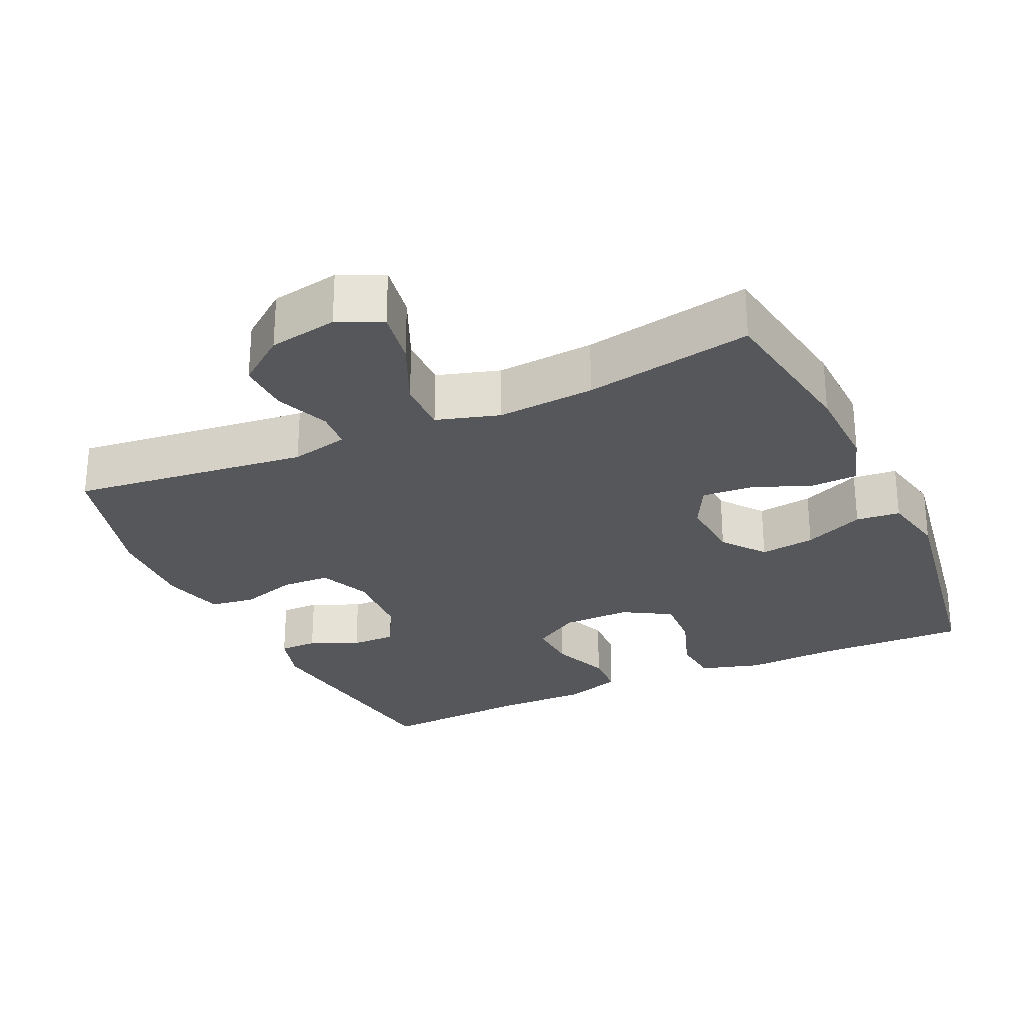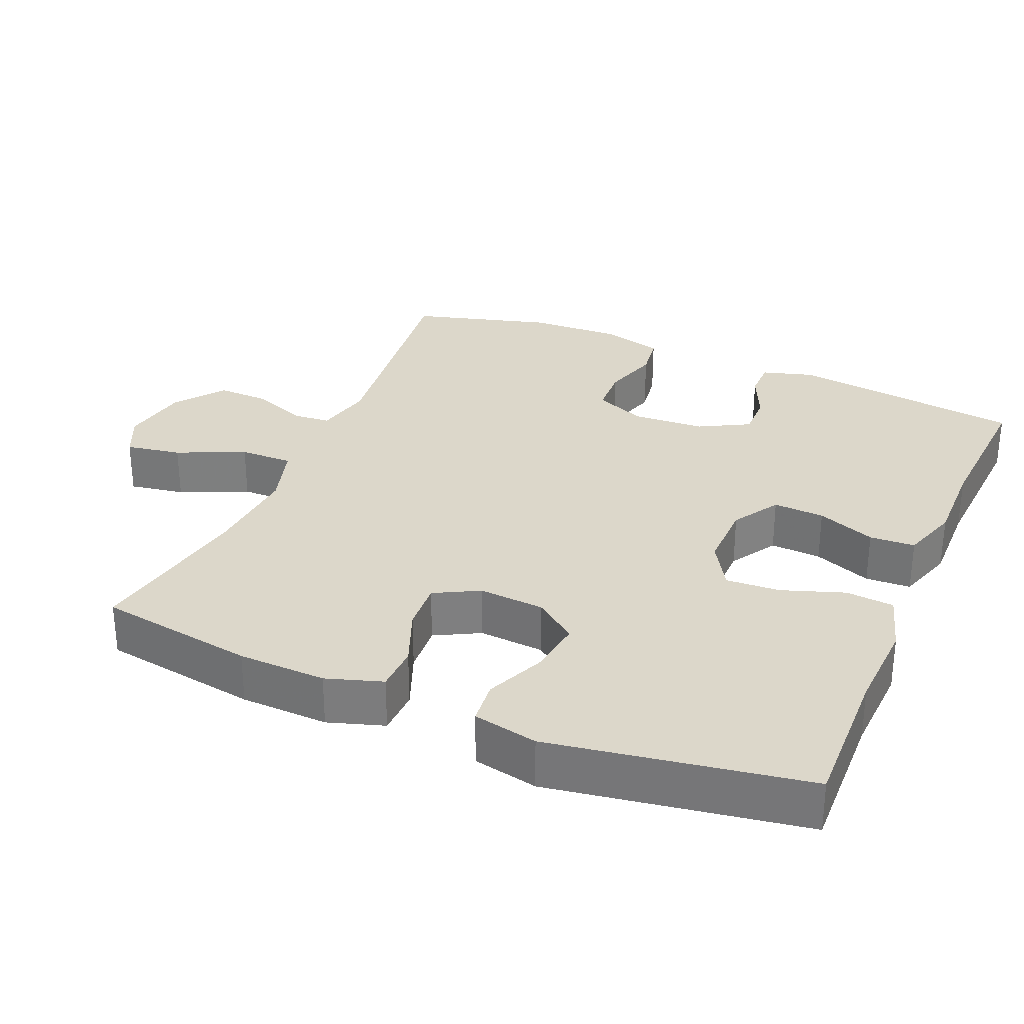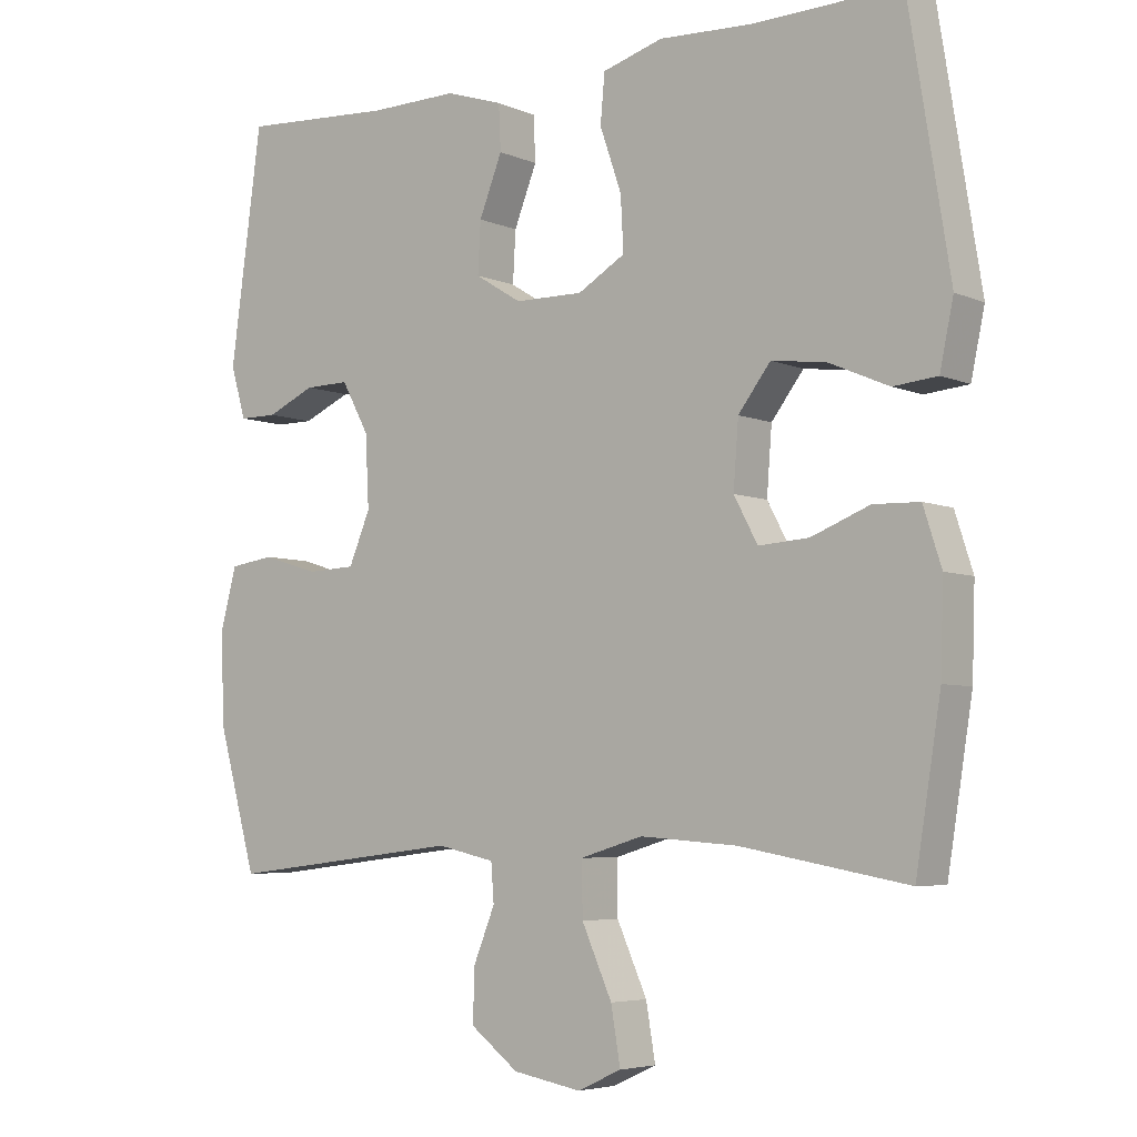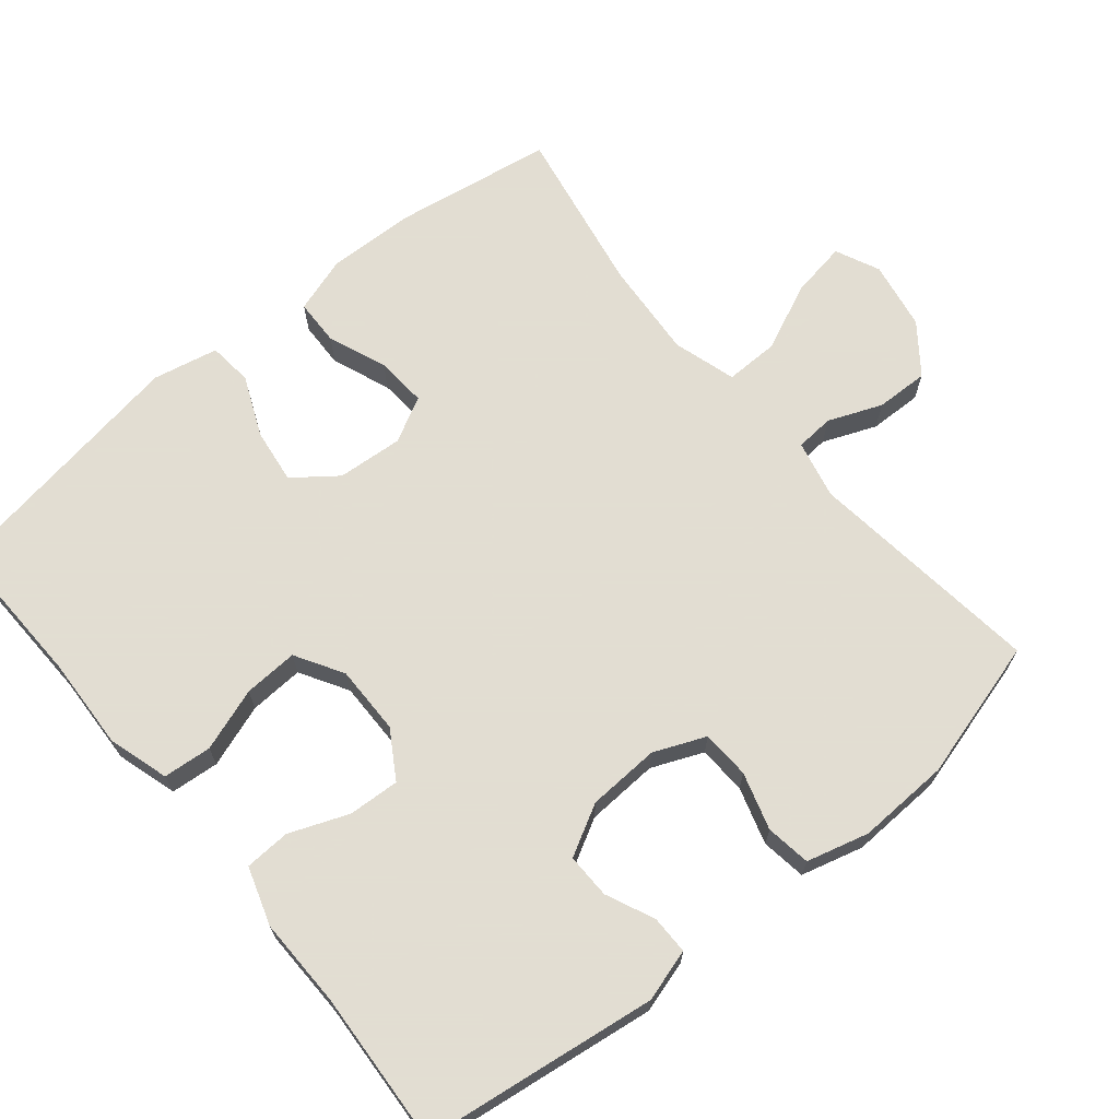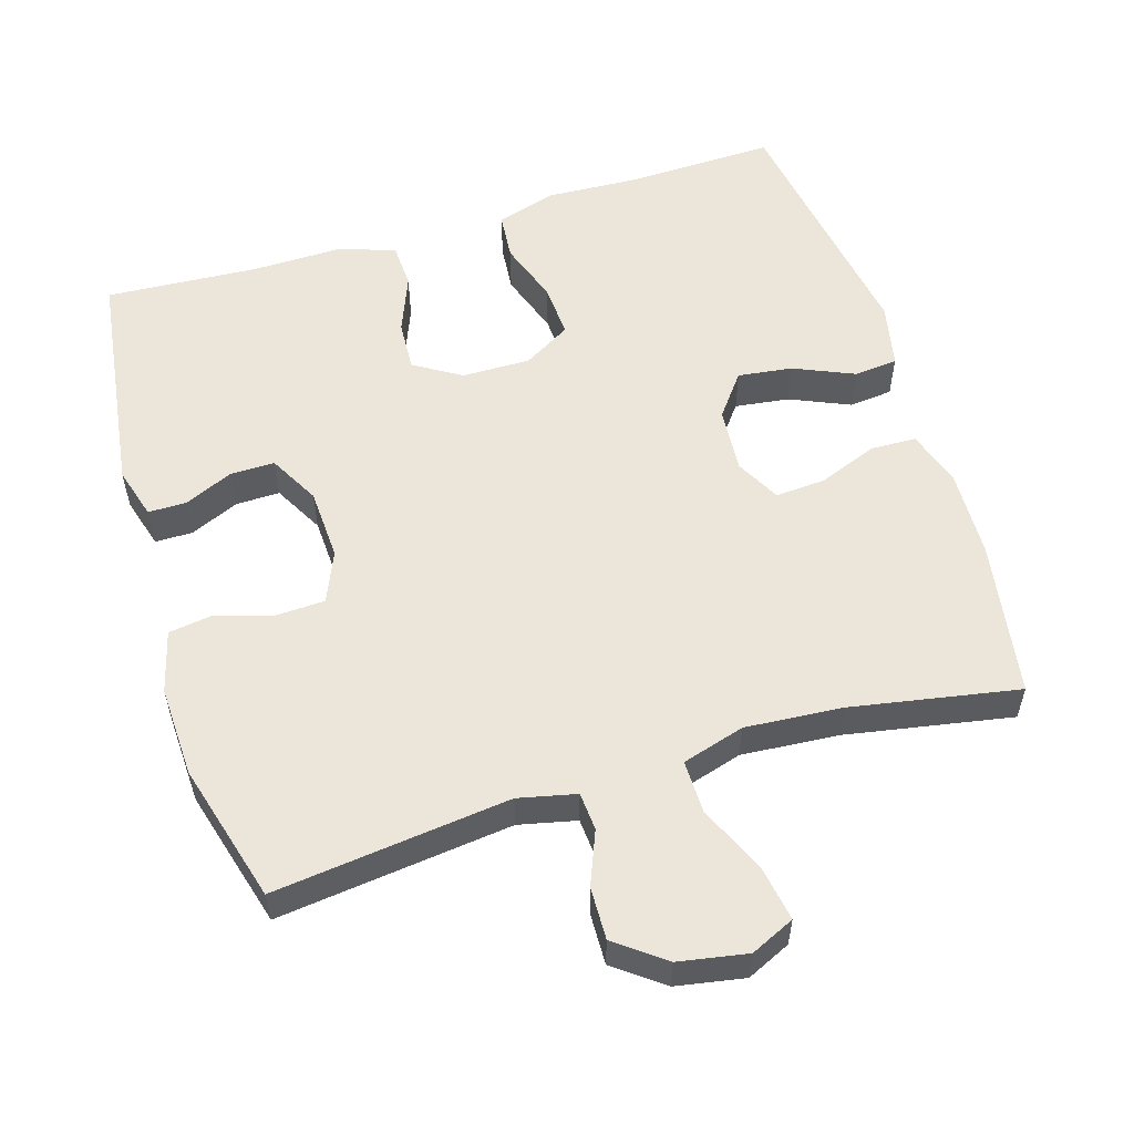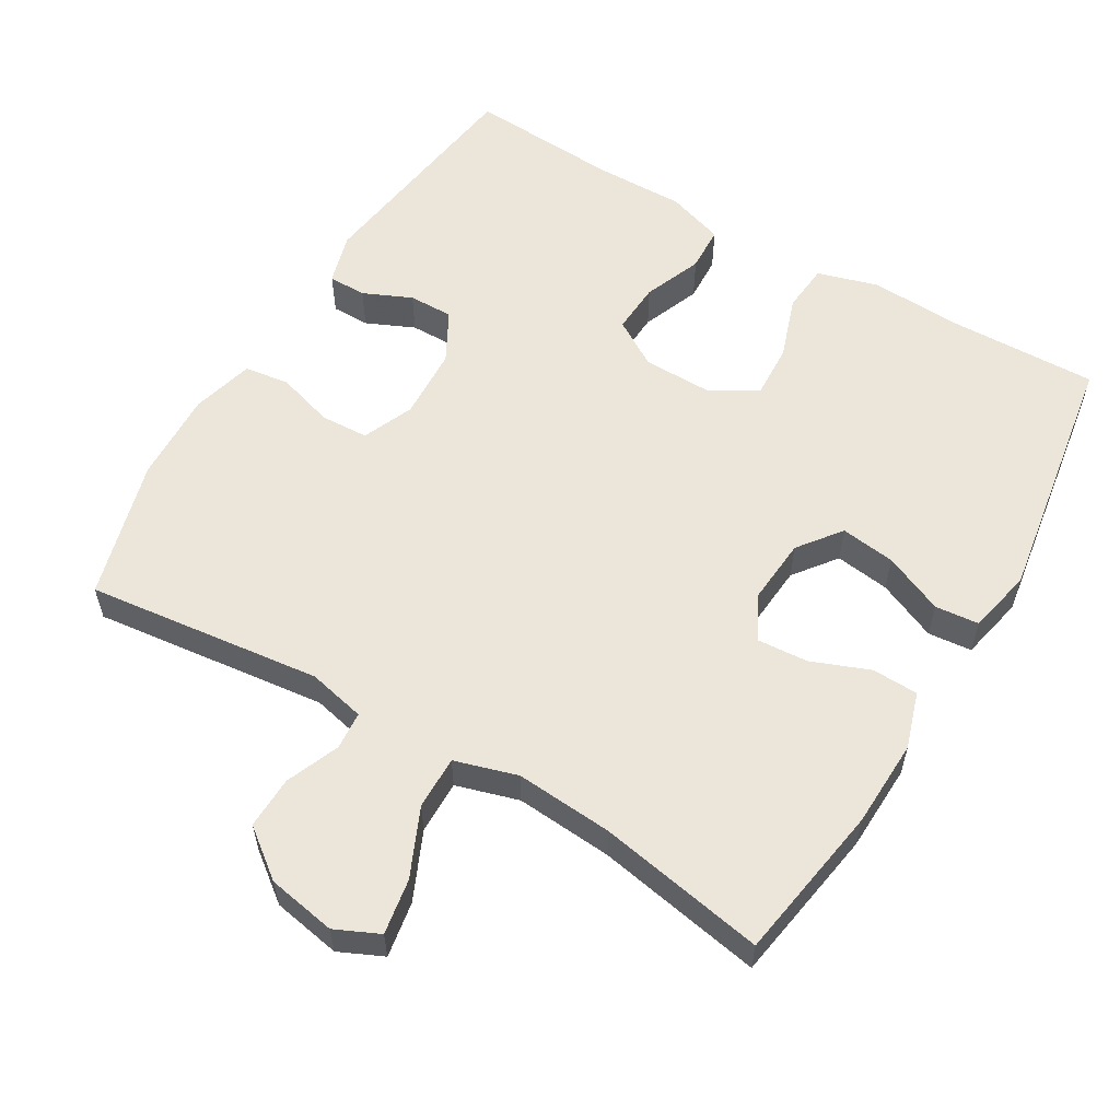
<metadata>
{"format":"obj","ext":"obj","renderer":"f3d","projection":"perspective","resolution":1024,"background":"white","views":[{"elev":-27.3,"azim":-155.2,"up":"+Y"},{"elev":30.5,"azim":-67.0,"up":"+Y"},{"elev":-5.3,"azim":-142.4,"up":"+Z"},{"elev":68.1,"azim":50.4,"up":"+Y"},{"elev":55.7,"azim":163.0,"up":"+Y"},{"elev":57.6,"azim":-149.3,"up":"+Y"}]}
</metadata>
<code>
v 0.5 0.07 -0.5
v 0.173 0.07 -0.461
v 0.093 0.07 -0.479
v 0.089 0.07 -0.532
v 0.119 0.07 -0.606
v 0.121 0.07 -0.679
v 0.054 0.07 -0.73
v -0.041 0.07 -0.747
v -0.102 0.07 -0.719
v -0.089 0.07 -0.642
v -0.047 0.07 -0.548
v -0.046 0.07 -0.474
v -0.133 0.07 -0.448
v -0.268 0.07 -0.458
v -0.5 0.07 -0.5
v -0.535 0.07 -0.282
v -0.539 0.07 -0.16
v -0.514 0.07 -0.082
v -0.45 0.07 -0.08
v -0.369 0.07 -0.112
v -0.299 0.07 -0.117
v -0.266 0.07 -0.055
v -0.273 0.07 0.036
v -0.318 0.07 0.095
v -0.394 0.07 0.085
v -0.477 0.07 0.049
v -0.538 0.07 0.055
v -0.557 0.07 0.145
v -0.5 0.07 0.5
v -0.293 0.07 0.494
v -0.165 0.07 0.5
v -0.081 0.07 0.475
v -0.075 0.07 0.408
v -0.105 0.07 0.321
v -0.109 0.07 0.246
v -0.043 0.07 0.207
v 0.052 0.07 0.208
v 0.117 0.07 0.248
v 0.113 0.07 0.319
v 0.081 0.07 0.4
v 0.084 0.07 0.463
v 0.164 0.07 0.489
v 0.287 0.07 0.487
v 0.5 0.07 0.5
v 0.544 0.07 0.177
v 0.523 0.07 0.105
v 0.47 0.07 0.105
v 0.403 0.07 0.135
v 0.341 0.07 0.136
v 0.303 0.07 0.066
v 0.298 0.07 -0.034
v 0.328 0.07 -0.105
v 0.395 0.07 -0.108
v 0.474 0.07 -0.084
v 0.536 0.07 -0.093
v 0.559 0.07 -0.179
v 0.554 0.07 -0.306
v 0.5 0 -0.5
v 0.173 0 -0.461
v 0.093 0 -0.479
v 0.089 0 -0.532
v 0.119 0 -0.606
v 0.121 0 -0.679
v 0.054 0 -0.73
v -0.041 0 -0.747
v -0.102 0 -0.719
v -0.089 0 -0.642
v -0.047 0 -0.548
v -0.046 0 -0.474
v -0.133 0 -0.448
v -0.268 0 -0.458
v -0.5 0 -0.5
v -0.535 0 -0.282
v -0.539 0 -0.16
v -0.514 0 -0.082
v -0.45 0 -0.08
v -0.369 0 -0.112
v -0.299 0 -0.117
v -0.266 0 -0.055
v -0.273 0 0.036
v -0.318 0 0.095
v -0.394 0 0.085
v -0.477 0 0.049
v -0.538 0 0.055
v -0.557 0 0.145
v -0.5 0 0.5
v -0.293 0 0.494
v -0.165 0 0.5
v -0.081 0 0.475
v -0.075 0 0.408
v -0.105 0 0.321
v -0.109 0 0.246
v -0.043 0 0.207
v 0.052 0 0.208
v 0.117 0 0.248
v 0.113 0 0.319
v 0.081 0 0.4
v 0.084 0 0.463
v 0.164 0 0.489
v 0.287 0 0.487
v 0.5 0 0.5
v 0.544 0 0.177
v 0.523 0 0.105
v 0.47 0 0.105
v 0.403 0 0.135
v 0.341 0 0.136
v 0.303 0 0.066
v 0.298 0 -0.034
v 0.328 0 -0.105
v 0.395 0 -0.108
v 0.474 0 -0.084
v 0.536 0 -0.093
v 0.559 0 -0.179
v 0.554 0 -0.306
f 56 57 1 2
f 53 54 55 56
f 52 53 56 2
f 51 52 2 3
f 50 51 3
f 45 46 47 48
f 43 44 45 48
f 43 48 49
f 42 43 49 50
f 39 40 41 42
f 38 39 42 50
f 31 32 33 34
f 30 31 34 35
f 29 30 35
f 28 29 35
f 25 26 27 28
f 24 25 28 35
f 23 24 35 36
f 17 18 19 20
f 17 20 21
f 14 15 16 17
f 13 14 17 21
f 12 13 21 22
f 8 9 10 11
f 8 11 12
f 7 8 12
f 4 5 6 7
f 3 4 7 12
f 37 38 50 3
f 22 23 36 37
f 3 12 22 37
f 59 58 114 113
f 113 112 111 110
f 59 113 110 109
f 60 59 109 108
f 60 108 107
f 105 104 103 102
f 105 102 101 100
f 106 105 100
f 107 106 100 99
f 99 98 97 96
f 107 99 96 95
f 91 90 89 88
f 92 91 88 87
f 92 87 86
f 92 86 85
f 85 84 83 82
f 92 85 82 81
f 93 92 81 80
f 77 76 75 74
f 78 77 74
f 74 73 72 71
f 78 74 71 70
f 79 78 70 69
f 68 67 66 65
f 69 68 65
f 69 65 64
f 64 63 62 61
f 69 64 61 60
f 60 107 95 94
f 94 93 80 79
f 94 79 69 60
f 1 58 59 2
f 2 59 60 3
f 3 60 61 4
f 4 61 62 5
f 5 62 63 6
f 6 63 64 7
f 7 64 65 8
f 8 65 66 9
f 9 66 67 10
f 10 67 68 11
f 11 68 69 12
f 12 69 70 13
f 13 70 71 14
f 14 71 72 15
f 15 72 73 16
f 16 73 74 17
f 17 74 75 18
f 18 75 76 19
f 19 76 77 20
f 20 77 78 21
f 21 78 79 22
f 22 79 80 23
f 23 80 81 24
f 24 81 82 25
f 25 82 83 26
f 26 83 84 27
f 27 84 85 28
f 28 85 86 29
f 29 86 87 30
f 30 87 88 31
f 31 88 89 32
f 32 89 90 33
f 33 90 91 34
f 34 91 92 35
f 35 92 93 36
f 36 93 94 37
f 37 94 95 38
f 38 95 96 39
f 39 96 97 40
f 40 97 98 41
f 41 98 99 42
f 42 99 100 43
f 43 100 101 44
f 44 101 102 45
f 45 102 103 46
f 46 103 104 47
f 47 104 105 48
f 48 105 106 49
f 49 106 107 50
f 50 107 108 51
f 51 108 109 52
f 52 109 110 53
f 53 110 111 54
f 54 111 112 55
f 55 112 113 56
f 56 113 114 57
f 57 114 58 1

</code>
